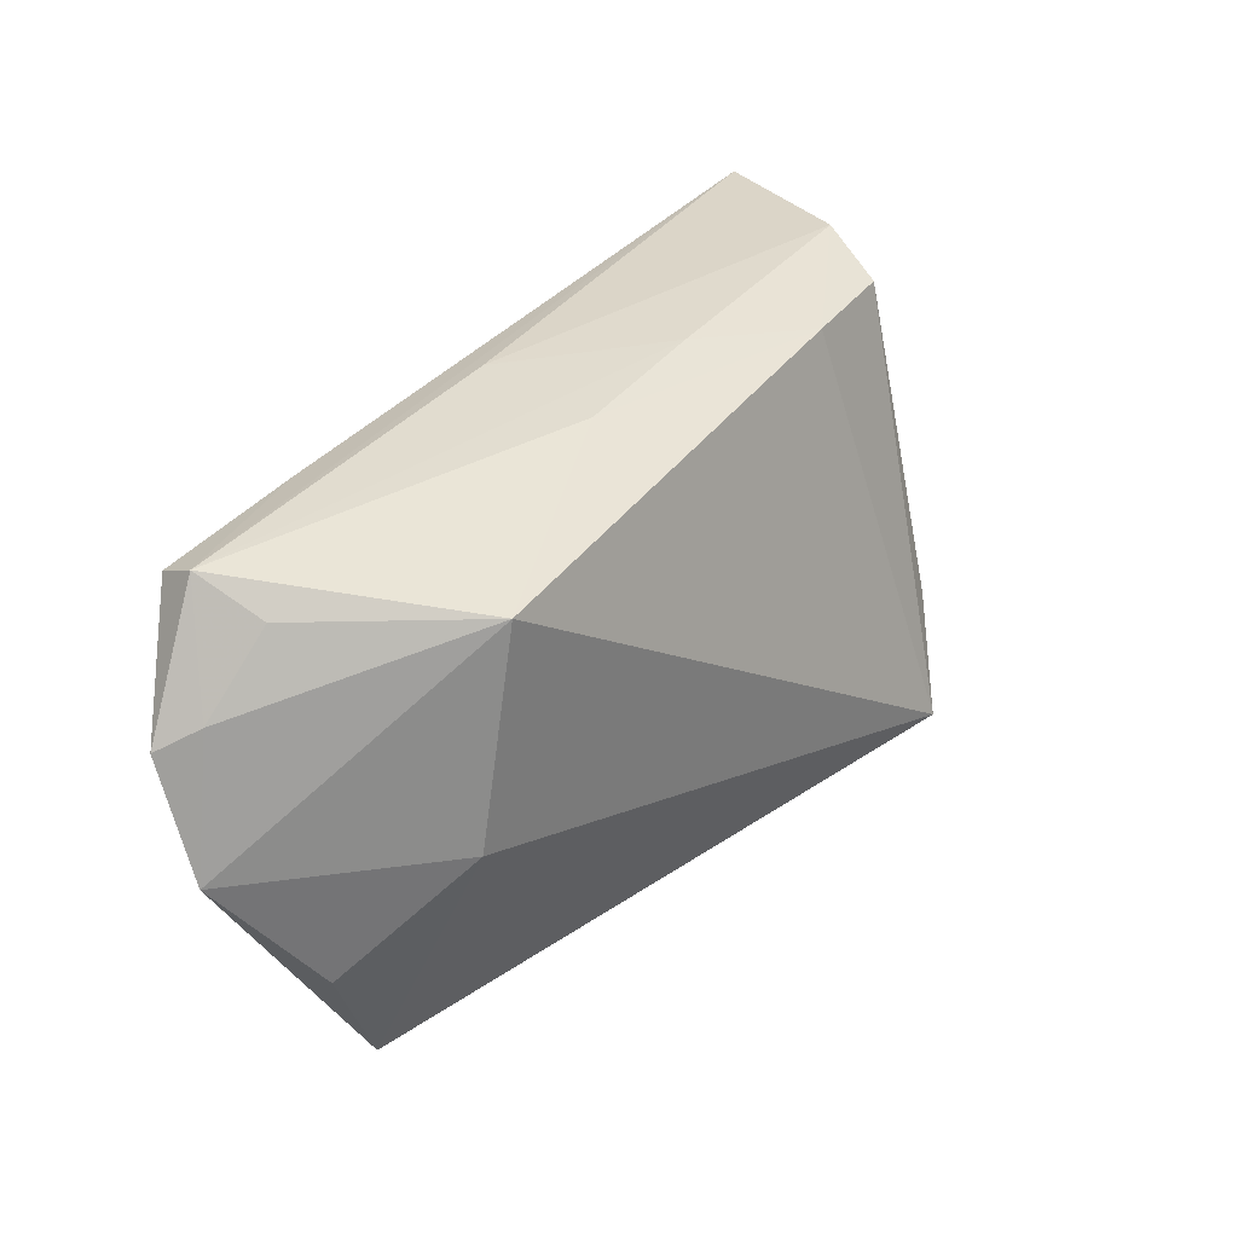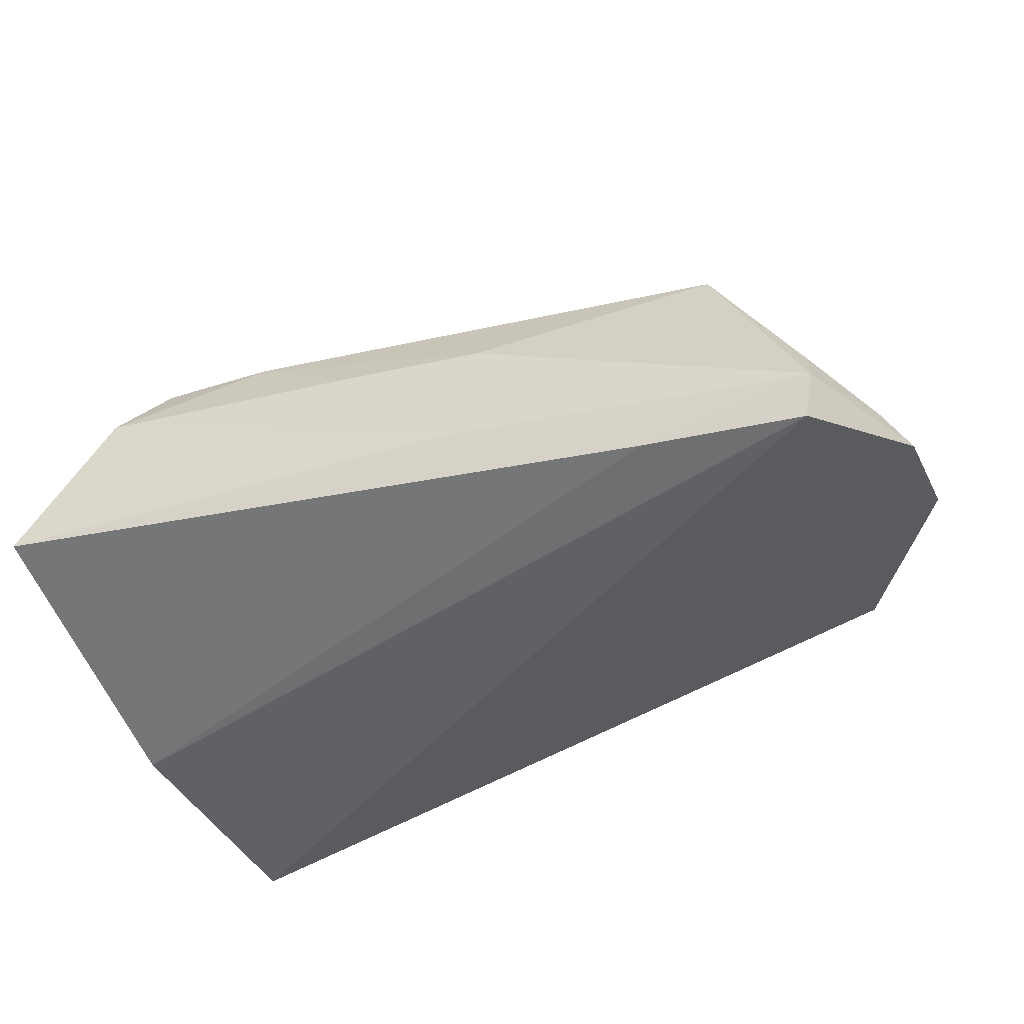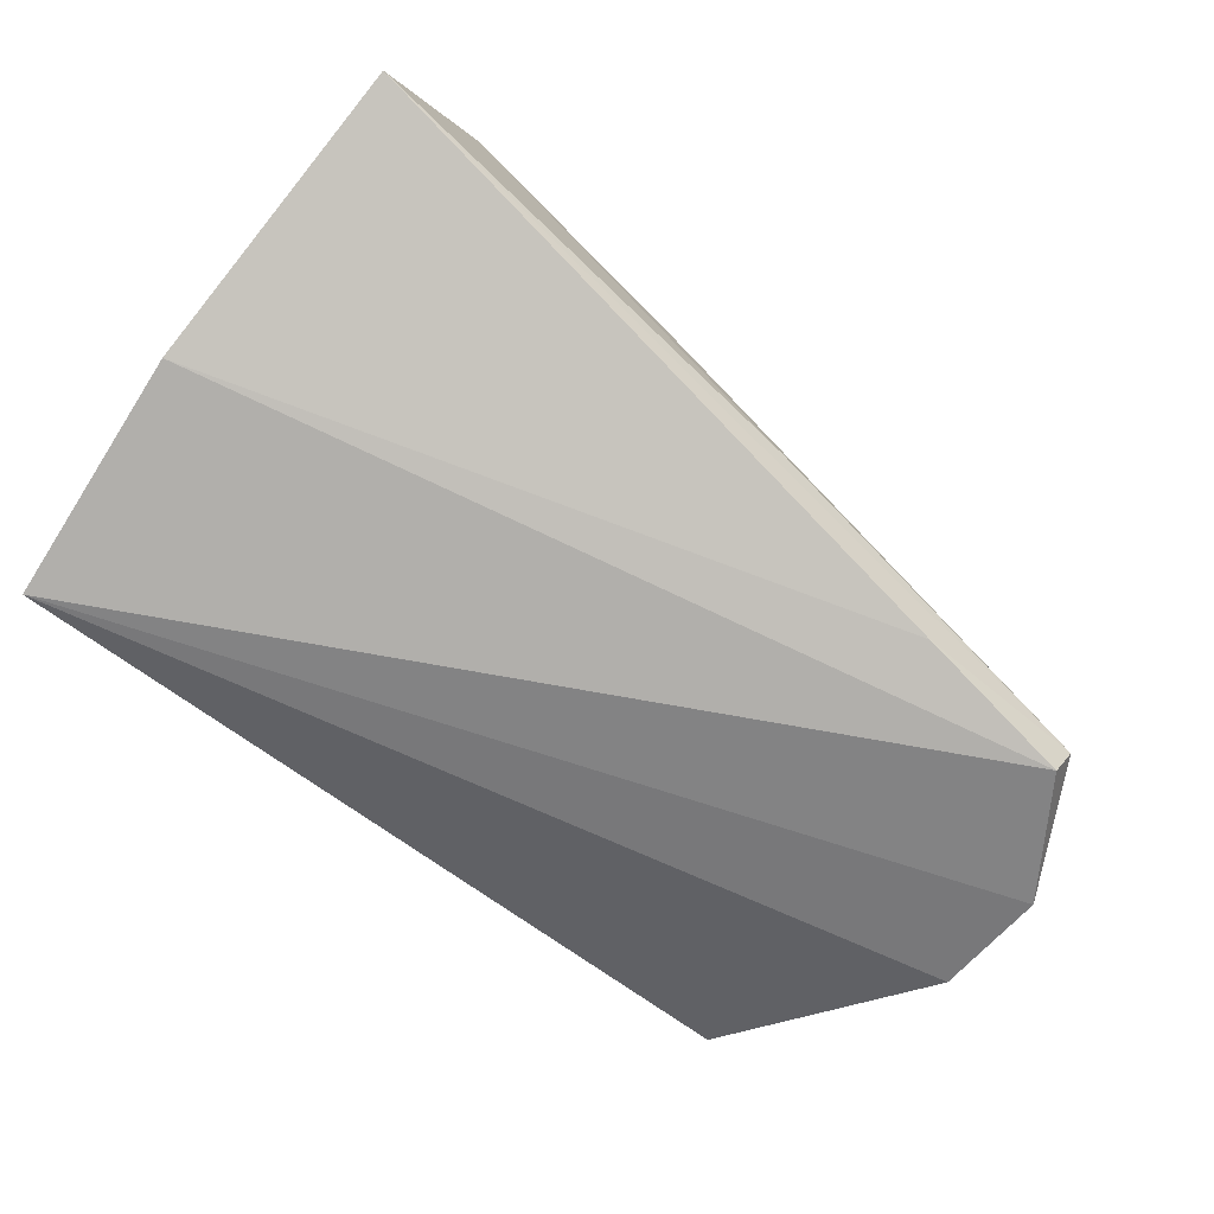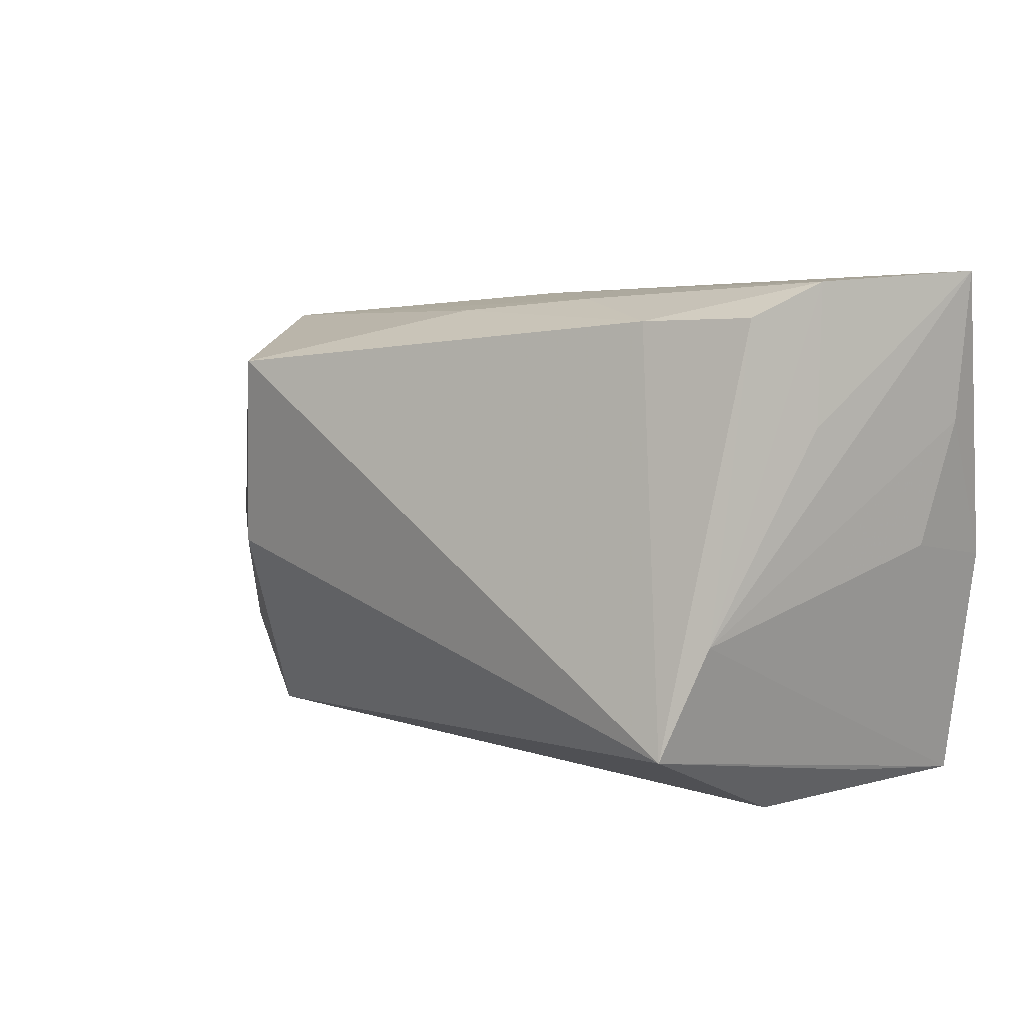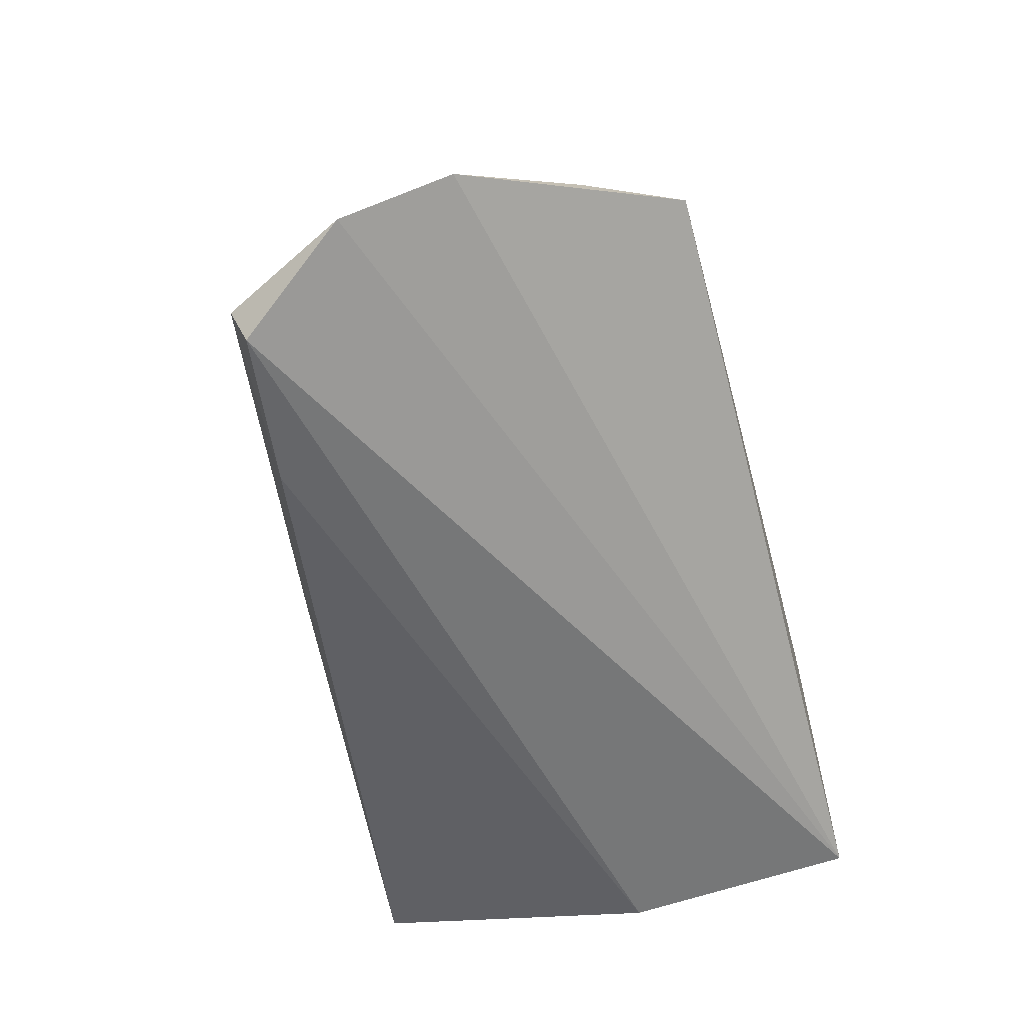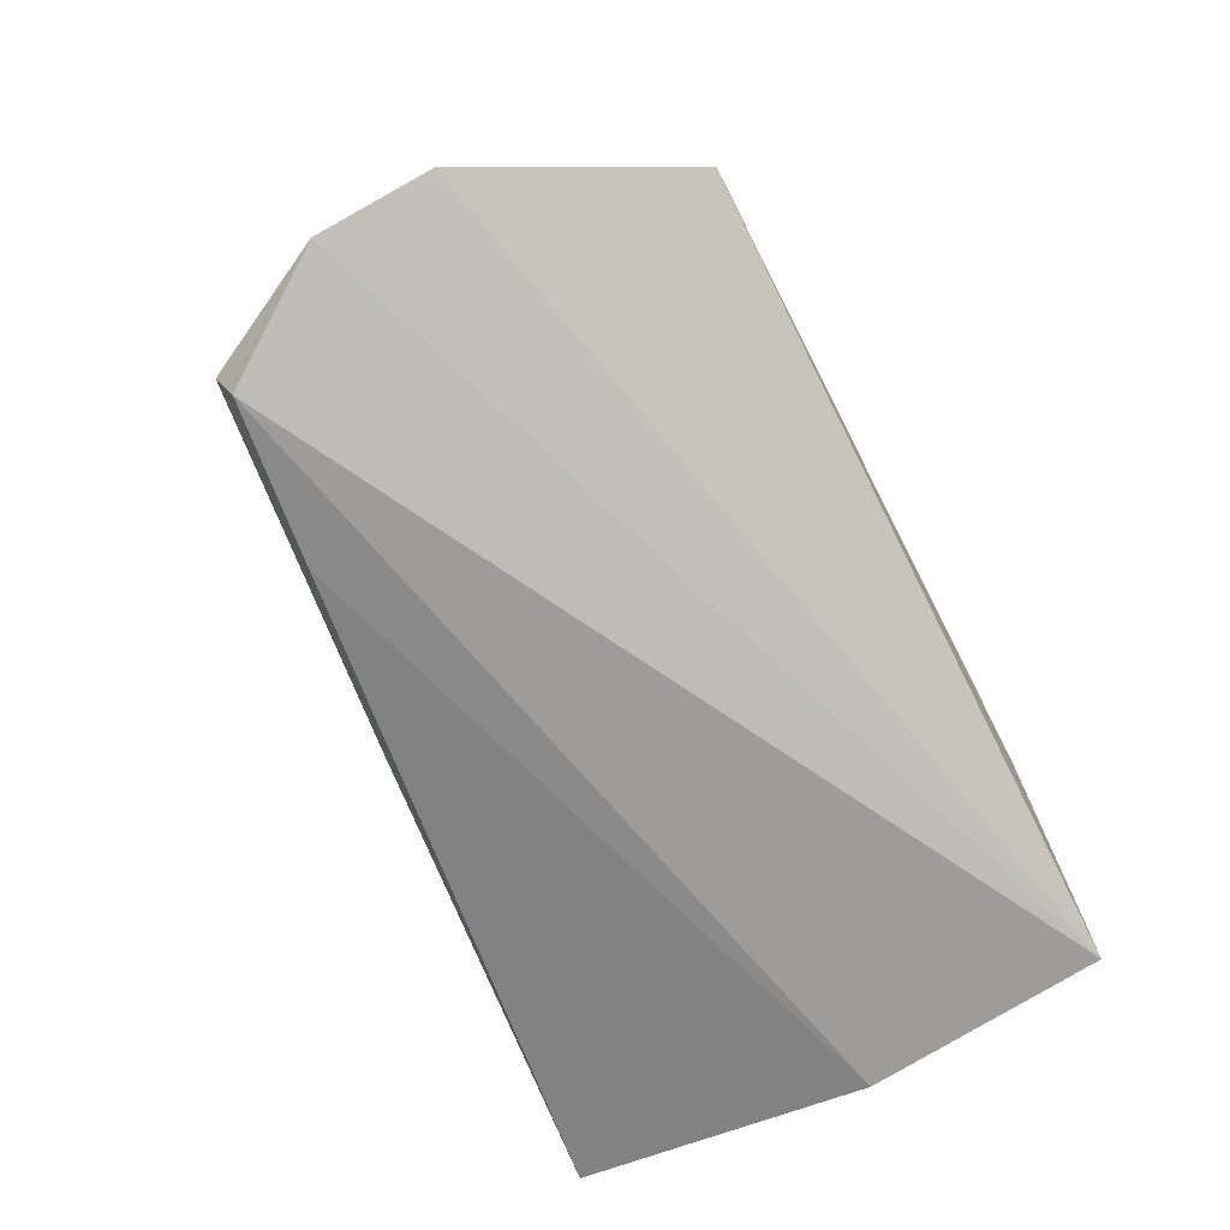
<metadata>
{"format":"obj","ext":"obj","renderer":"f3d","projection":"perspective","resolution":1024,"background":"white","views":[{"elev":27.6,"azim":-59.8,"up":"+Y"},{"elev":-48.2,"azim":-156.6,"up":"+Z"},{"elev":-78.0,"azim":141.8,"up":"+Z"},{"elev":11.8,"azim":30.7,"up":"+Y"},{"elev":-57.2,"azim":-74.9,"up":"+Z"},{"elev":-70.5,"azim":-62.9,"up":"+Z"}]}
</metadata>
<code>
v 0.03261 -0.0328 0.007947
v 0.04715 0.0007131 -0.006155
v 0.04957 0.01644 -0.01024
v 0.05042 0.03537 -0.0114
v -0.06415 0.007312 -0.01432
v 0.03247 -0.007438 0.02529
v -0.0136 0.02848 0.005715
v -0.0552 -0.02073 -0.0009752
v 0.03925 0.01751 0.0104
v -0.03393 0.02421 -0.01837
v 0.05024 -0.002599 -0.01939
v -0.05414 0.02157 -0.01952
v -0.05496 0.01965 -0.006185
v -0.06421 -0.006913 -0.009589
v 0.005296 0.03109 0.006465
v -0.04388 0.02059 0.01476
v -0.009462 0.02964 -0.01071
v -0.0494 -0.0328 -0.0001067
v -0.05579 0.02359 -0.01449
v 0.01861 0.02991 0.01671
v 0.04046 -0.02956 -0.002959
v -0.0466 -0.005694 0.01236
v 0.04709 -0.0328 -0.01952
v 0.02807 -0.02135 0.02953
v 0.03838 0.035 0.008004
v -0.06124 0.01006 -0.00981
v 0.03294 0.0311 0.01647
f 14 23 18
f 23 12 11
f 11 2 23
f 5 23 14
f 5 12 23
f 1 18 23
f 24 18 1
f 14 18 8
f 24 16 22
f 22 18 24
f 22 8 18
f 22 16 14
f 14 8 22
f 6 27 24
f 6 24 23
f 23 2 6
f 20 16 24
f 24 27 20
f 4 11 10
f 10 11 12
f 3 11 4
f 2 11 3
f 4 6 3
f 3 6 2
f 12 5 19
f 4 10 19
f 19 10 12
f 23 24 21
f 21 1 23
f 24 1 21
f 9 6 4
f 25 20 27
f 25 9 4
f 27 6 25
f 6 9 25
f 16 19 13
f 4 19 17
f 17 25 4
f 16 20 7
f 7 19 16
f 26 19 5
f 26 13 19
f 16 13 26
f 14 16 26
f 26 5 14
f 20 25 15
f 15 7 20
f 25 17 15
f 15 17 19
f 19 7 15

</code>
